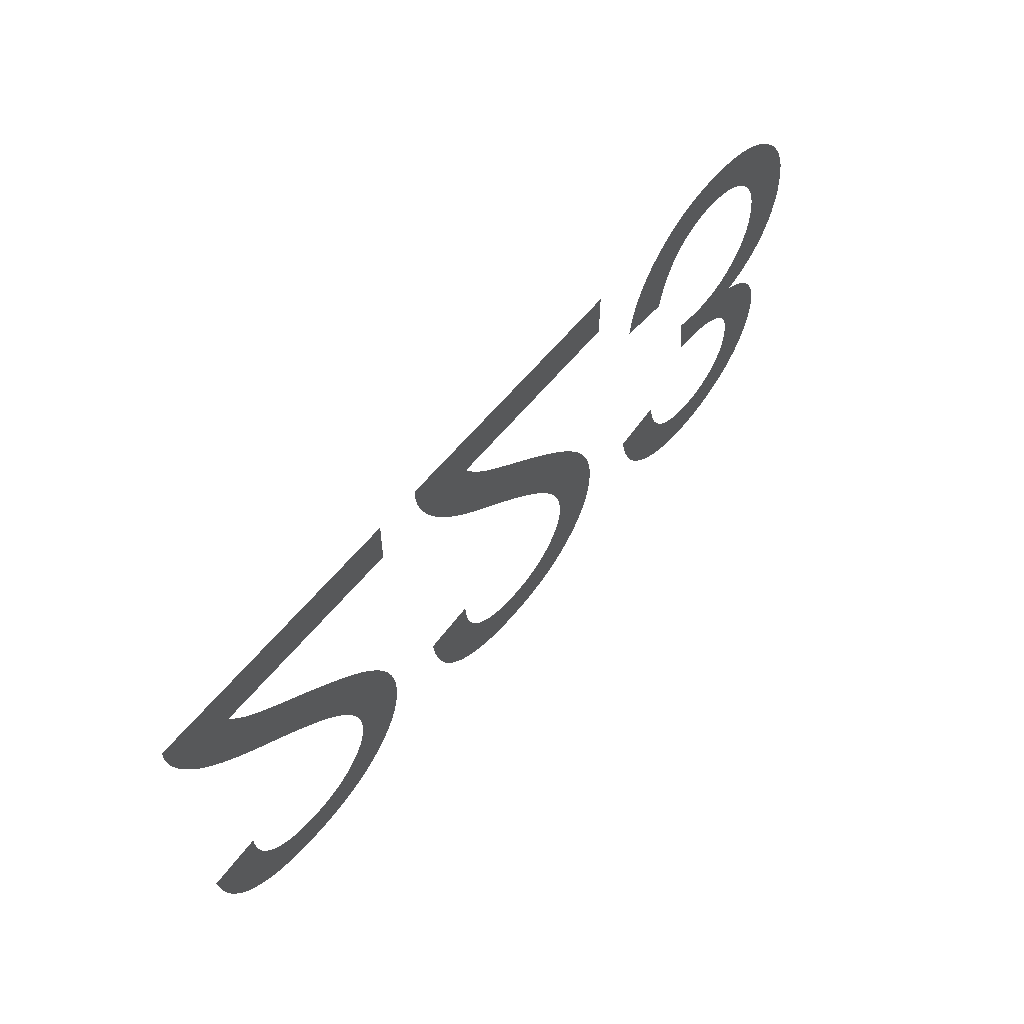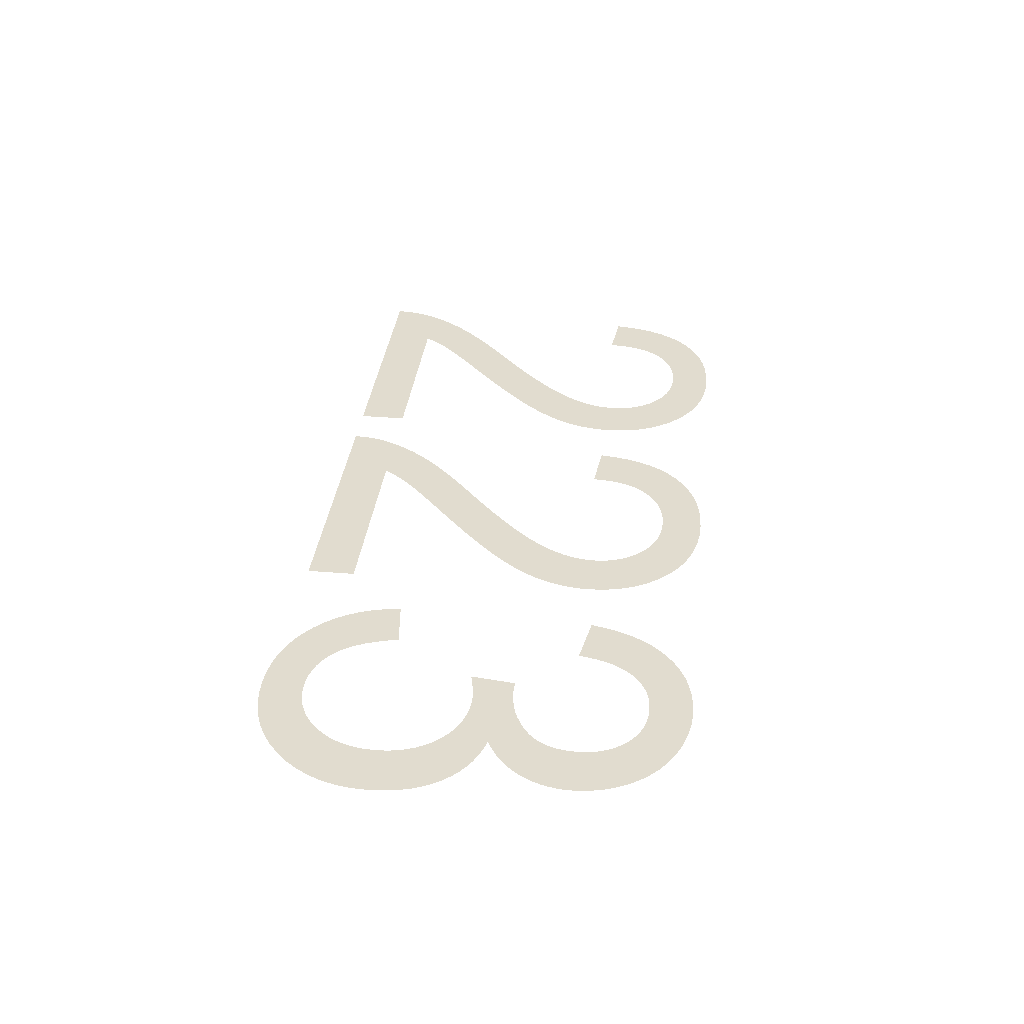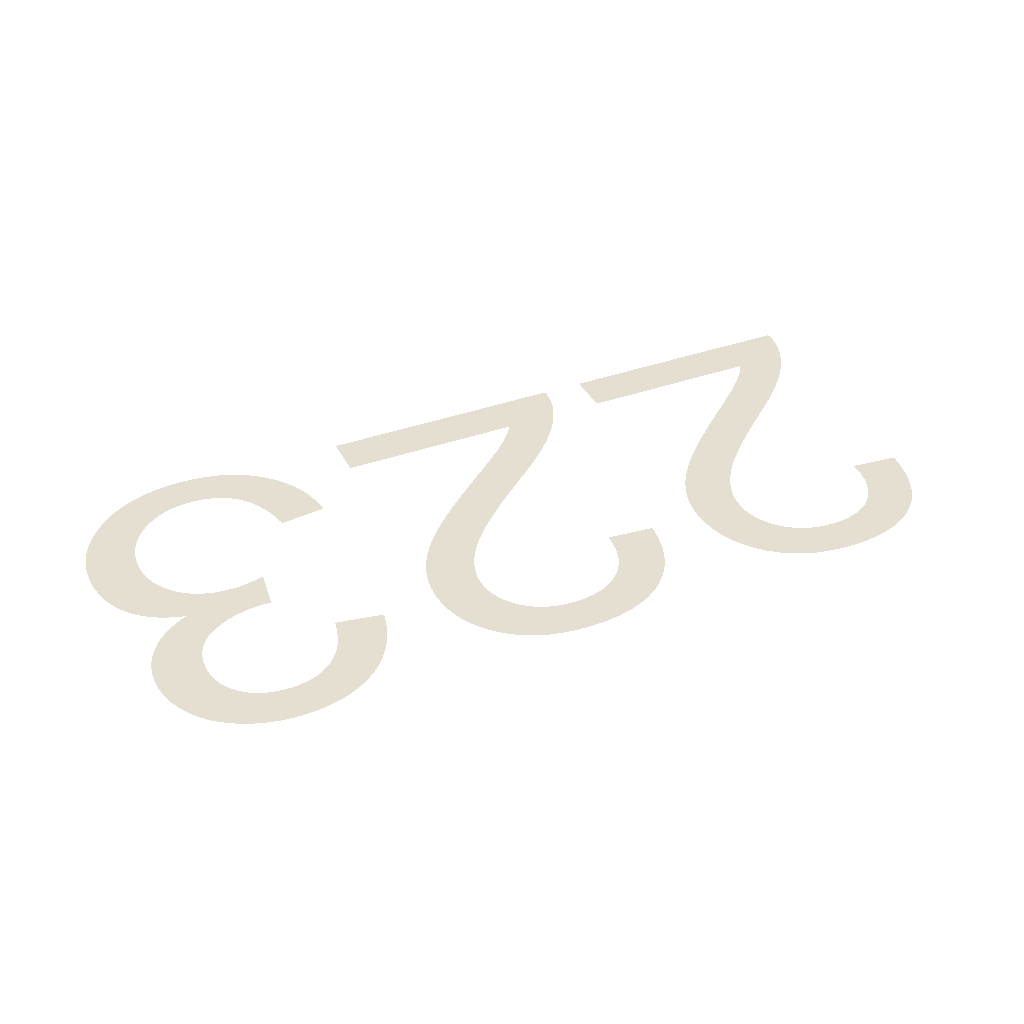
<metadata>
{"format":"obj","ext":"obj","renderer":"f3d","projection":"perspective","resolution":1024,"background":"white","views":[{"elev":57.4,"azim":-52.0,"up":"+Z"},{"elev":34.4,"azim":96.4,"up":"+Y"},{"elev":37.3,"azim":155.2,"up":"+Y"}]}
</metadata>
<code>
v -0.03017 0 -0.0038
v -0.02997 0 -0.004106
v -0.02976 0 -0.004412
v -0.02954 0 -0.004717
v -0.0293 0 -0.005021
v -0.02905 0 -0.005325
v -0.02878 0 -0.005629
v -0.0285 0 -0.005932
v -0.02816 0 -0.006274
v -0.02772 0 -0.006695
v -0.02717 0 -0.007193
v -0.02652 0 -0.007769
v -0.02576 0 -0.008424
v -0.0249 0 -0.009156
v -0.02394 0 -0.009967
v -0.02277 0 -0.01096
v -0.02171 0 -0.01189
v -0.02074 0 -0.01276
v -0.01988 0 -0.01357
v -0.01911 0 -0.01431
v -0.01844 0 -0.01499
v -0.01787 0 -0.01561
v -0.01737 0 -0.01619
v -0.01691 0 -0.01677
v -0.01649 0 -0.01733
v -0.01612 0 -0.01789
v -0.01578 0 -0.01844
v -0.0155 0 -0.01899
v -0.01525 0 -0.01952
v -0.01504 0 -0.02005
v -0.01486 0 -0.02059
v -0.01472 0 -0.02113
v -0.01461 0 -0.02167
v -0.01452 0 -0.02221
v -0.01448 0 -0.02275
v -0.01446 0 -0.0233
v -0.01452 0 -0.02436
v -0.01468 0 -0.02536
v -0.01496 0 -0.02632
v -0.01534 0 -0.02723
v -0.01584 0 -0.02808
v -0.01644 0 -0.02889
v -0.01716 0 -0.02964
v -0.01797 0 -0.03032
v -0.01885 0 -0.0309
v -0.01982 0 -0.03136
v -0.02087 0 -0.03173
v -0.02199 0 -0.03199
v -0.02319 0 -0.03215
v -0.02448 0 -0.0322
v -0.02575 0 -0.03215
v -0.02694 0 -0.03201
v -0.02806 0 -0.03177
v -0.0291 0 -0.03143
v -0.03007 0 -0.03099
v -0.03096 0 -0.03046
v -0.03178 0 -0.02983
v -0.03251 0 -0.02911
v -0.03314 0 -0.0283
v -0.03368 0 -0.02741
v -0.03413 0 -0.02643
v -0.03448 0 -0.02535
v -0.03474 0 -0.0242
v -0.03491 0 -0.02295
v -0.03086 0 -0.02255
v -0.03082 0 -0.02338
v -0.03071 0 -0.02416
v -0.03053 0 -0.02488
v -0.03028 0 -0.02556
v -0.02997 0 -0.02618
v -0.02958 0 -0.02674
v -0.02913 0 -0.02725
v -0.02862 0 -0.0277
v -0.02806 0 -0.02808
v -0.02745 0 -0.0284
v -0.0268 0 -0.02864
v -0.0261 0 -0.02881
v -0.02536 0 -0.02892
v -0.02457 0 -0.02895
v -0.02381 0 -0.02892
v -0.02311 0 -0.02882
v -0.02244 0 -0.02865
v -0.02181 0 -0.02842
v -0.02123 0 -0.02813
v -0.02069 0 -0.02777
v -0.02019 0 -0.02734
v -0.01974 0 -0.02687
v -0.01937 0 -0.02636
v -0.01906 0 -0.02583
v -0.01882 0 -0.02527
v -0.01865 0 -0.02467
v -0.01854 0 -0.02405
v -0.01851 0 -0.02339
v -0.01855 0 -0.02275
v -0.01866 0 -0.02209
v -0.01885 0 -0.02142
v -0.01911 0 -0.02074
v -0.01945 0 -0.02006
v -0.01986 0 -0.01936
v -0.02035 0 -0.01865
v -0.02095 0 -0.01789
v -0.02168 0 -0.01707
v -0.02255 0 -0.01617
v -0.02356 0 -0.0152
v -0.02471 0 -0.01415
v -0.026 0 -0.01304
v -0.02743 0 -0.01184
v -0.02836 0 -0.01107
v -0.02922 0 -0.01033
v -0.03003 0 -0.009614
v -0.03076 0 -0.008922
v -0.03144 0 -0.008257
v -0.03205 0 -0.007619
v -0.03259 0 -0.007006
v -0.03308 0 -0.006405
v -0.03354 0 -0.005802
v -0.03395 0 -0.005195
v -0.03432 0 -0.004585
v -0.03465 0 -0.003973
v -0.03495 0 -0.003357
v -0.0352 0 -0.002739
v -0.03533 0 -0.002361
v -0.03544 0 -0.001979
v -0.03553 0 -0.001592
v -0.0356 0 -0.001201
v -0.03564 0 -0.0008049
v -0.03566 0 -0.0004047
v -0.03566 0 0
v -0.01441 0 0
v -0.01441 0 -0.0038
v -0.005268 0 -0.0038
v -0.005073 0 -0.004106
v -0.004863 0 -0.004412
v -0.004639 0 -0.004717
v -0.004401 0 -0.005021
v -0.004148 0 -0.005325
v -0.003881 0 -0.005629
v -0.0036 0 -0.005932
v -0.003259 0 -0.006274
v -0.002815 0 -0.006695
v -0.002267 0 -0.007193
v -0.001616 0 -0.007769
v -0.0008601 0 -0.008424
v -8.274e-07 0 -0.009156
v 0.0009622 0 -0.009967
v 0.002125 0 -0.01096
v 0.003189 0 -0.01189
v 0.004155 0 -0.01276
v 0.005022 0 -0.01357
v 0.005791 0 -0.01431
v 0.006462 0 -0.01499
v 0.007033 0 -0.01561
v 0.007535 0 -0.01619
v 0.007994 0 -0.01677
v 0.00841 0 -0.01733
v 0.008784 0 -0.01789
v 0.009115 0 -0.01844
v 0.009404 0 -0.01899
v 0.009651 0 -0.01952
v 0.00986 0 -0.02005
v 0.01004 0 -0.02059
v 0.01018 0 -0.02113
v 0.01029 0 -0.02167
v 0.01038 0 -0.02221
v 0.01042 0 -0.02275
v 0.01044 0 -0.0233
v 0.01038 0 -0.02436
v 0.01022 0 -0.02536
v 0.009944 0 -0.02632
v 0.009559 0 -0.02723
v 0.009064 0 -0.02808
v 0.008459 0 -0.02889
v 0.007743 0 -0.02964
v 0.006934 0 -0.03032
v 0.006045 0 -0.0309
v 0.005078 0 -0.03136
v 0.004033 0 -0.03173
v 0.002908 0 -0.03199
v 0.001705 0 -0.03215
v 0.0004232 0 -0.0322
v -0.0008477 0 -0.03215
v -0.002043 0 -0.03201
v -0.003161 0 -0.03177
v -0.004204 0 -0.03143
v -0.005171 0 -0.03099
v -0.006061 0 -0.03046
v -0.006876 0 -0.02983
v -0.007606 0 -0.02911
v -0.008241 0 -0.0283
v -0.008783 0 -0.02741
v -0.009231 0 -0.02643
v -0.009585 0 -0.02535
v -0.009844 0 -0.0242
v -0.01001 0 -0.02295
v -0.00596 0 -0.02255
v -0.00592 0 -0.02338
v -0.00581 0 -0.02416
v -0.005631 0 -0.02488
v -0.005384 0 -0.02556
v -0.005067 0 -0.02618
v -0.004682 0 -0.02674
v -0.004228 0 -0.02725
v -0.003715 0 -0.0277
v -0.003157 0 -0.02808
v -0.002552 0 -0.0284
v -0.0019 0 -0.02864
v -0.001201 0 -0.02881
v -0.0004566 0 -0.02892
v 0.0003349 0 -0.02895
v 0.001085 0 -0.02892
v 0.001794 0 -0.02882
v 0.00246 0 -0.02865
v 0.003086 0 -0.02842
v 0.003669 0 -0.02813
v 0.004211 0 -0.02777
v 0.004711 0 -0.02734
v 0.005157 0 -0.02687
v 0.005533 0 -0.02636
v 0.005842 0 -0.02583
v 0.006081 0 -0.02527
v 0.006253 0 -0.02467
v 0.006355 0 -0.02405
v 0.00639 0 -0.02339
v 0.006352 0 -0.02275
v 0.006239 0 -0.02209
v 0.006051 0 -0.02142
v 0.005788 0 -0.02074
v 0.00545 0 -0.02006
v 0.005037 0 -0.01936
v 0.004548 0 -0.01865
v 0.003953 0 -0.01789
v 0.003219 0 -0.01707
v 0.002347 0 -0.01617
v 0.001336 0 -0.0152
v 0.0001869 0 -0.01415
v -0.001101 0 -0.01304
v -0.002527 0 -0.01184
v -0.003458 0 -0.01107
v -0.004325 0 -0.01033
v -0.005127 0 -0.009614
v -0.005865 0 -0.008922
v -0.006538 0 -0.008257
v -0.007147 0 -0.007619
v -0.007692 0 -0.007006
v -0.008184 0 -0.006405
v -0.008636 0 -0.005802
v -0.009049 0 -0.005195
v -0.009421 0 -0.004585
v -0.009754 0 -0.003973
v -0.01005 0 -0.003357
v -0.0103 0 -0.002739
v -0.01043 0 -0.002361
v -0.01054 0 -0.001979
v -0.01063 0 -0.001592
v -0.0107 0 -0.001201
v -0.01074 0 -0.0008049
v -0.01076 0 -0.0004047
v -0.01076 0 0
v 0.01049 0 0
v 0.01049 0 -0.0038
v 0.0149 0 -0.007341
v 0.01516 0 -0.006292
v 0.01552 0 -0.005304
v 0.01597 0 -0.004376
v 0.01652 0 -0.003509
v 0.01717 0 -0.002702
v 0.01791 0 -0.001956
v 0.01874 0 -0.001291
v 0.01962 0 -0.0007285
v 0.02056 0 -0.0002682
v 0.02156 0 8.974e-05
v 0.02262 0 0.0003454
v 0.02373 0 0.0004989
v 0.02491 0 0.00055
v 0.02621 0 0.0004904
v 0.02745 0 0.0003117
v 0.02862 0 1.376e-05
v 0.02972 0 -0.0004033
v 0.03076 0 -0.0009396
v 0.03173 0 -0.001595
v 0.03263 0 -0.00237
v 0.03345 0 -0.00323
v 0.03413 0 -0.004142
v 0.03469 0 -0.005107
v 0.03513 0 -0.006124
v 0.03544 0 -0.007193
v 0.03563 0 -0.008315
v 0.03569 0 -0.009488
v 0.03566 0 -0.01035
v 0.03556 0 -0.01118
v 0.0354 0 -0.01196
v 0.03518 0 -0.0127
v 0.03489 0 -0.01339
v 0.03454 0 -0.01405
v 0.03413 0 -0.01466
v 0.03366 0 -0.01522
v 0.03313 0 -0.01573
v 0.03255 0 -0.01617
v 0.03193 0 -0.01656
v 0.03124 0 -0.01689
v 0.03051 0 -0.01717
v 0.02973 0 -0.01738
v 0.03033 0 -0.01769
v 0.03089 0 -0.01802
v 0.0314 0 -0.01837
v 0.03187 0 -0.01876
v 0.0323 0 -0.01918
v 0.03268 0 -0.01962
v 0.03303 0 -0.02009
v 0.03332 0 -0.02059
v 0.03357 0 -0.0211
v 0.03378 0 -0.02162
v 0.03393 0 -0.02216
v 0.03405 0 -0.02272
v 0.03412 0 -0.02329
v 0.03414 0 -0.02387
v 0.03412 0 -0.02449
v 0.03404 0 -0.0251
v 0.03392 0 -0.0257
v 0.03376 0 -0.02629
v 0.03354 0 -0.02687
v 0.03328 0 -0.02744
v 0.03297 0 -0.028
v 0.03262 0 -0.02854
v 0.03222 0 -0.02905
v 0.03178 0 -0.02952
v 0.0313 0 -0.02996
v 0.03077 0 -0.03036
v 0.03021 0 -0.03074
v 0.0296 0 -0.03107
v 0.02896 0 -0.03137
v 0.0283 0 -0.03163
v 0.02763 0 -0.03183
v 0.02694 0 -0.03199
v 0.02623 0 -0.03211
v 0.02551 0 -0.03218
v 0.02477 0 -0.0322
v 0.02371 0 -0.03216
v 0.0227 0 -0.03202
v 0.02174 0 -0.0318
v 0.02083 0 -0.03149
v 0.01998 0 -0.03109
v 0.01917 0 -0.0306
v 0.01842 0 -0.03003
v 0.01772 0 -0.02937
v 0.0171 0 -0.02864
v 0.01656 0 -0.02784
v 0.01609 0 -0.02696
v 0.0157 0 -0.02601
v 0.01538 0 -0.02499
v 0.01514 0 -0.0239
v 0.01909 0 -0.0232
v 0.01924 0 -0.02399
v 0.01943 0 -0.02473
v 0.01966 0 -0.0254
v 0.01994 0 -0.02602
v 0.02027 0 -0.02657
v 0.02064 0 -0.02707
v 0.02105 0 -0.02751
v 0.0215 0 -0.02789
v 0.02198 0 -0.02822
v 0.0225 0 -0.02848
v 0.02304 0 -0.02869
v 0.02362 0 -0.02883
v 0.02422 0 -0.02892
v 0.02486 0 -0.02895
v 0.0255 0 -0.02892
v 0.02611 0 -0.02883
v 0.02669 0 -0.02869
v 0.02722 0 -0.02849
v 0.02773 0 -0.02823
v 0.0282 0 -0.02791
v 0.02863 0 -0.02753
v 0.02902 0 -0.02711
v 0.02935 0 -0.02666
v 0.02961 0 -0.02618
v 0.02982 0 -0.02567
v 0.02997 0 -0.02513
v 0.03006 0 -0.02456
v 0.03009 0 -0.02395
v 0.03005 0 -0.0232
v 0.02993 0 -0.02251
v 0.02972 0 -0.02188
v 0.02944 0 -0.0213
v 0.02907 0 -0.02078
v 0.02862 0 -0.02032
v 0.02809 0 -0.01992
v 0.0275 0 -0.01957
v 0.0269 0 -0.01927
v 0.02628 0 -0.01903
v 0.02563 0 -0.01885
v 0.02497 0 -0.01871
v 0.02428 0 -0.01863
v 0.02358 0 -0.01861
v 0.0235 0 -0.01861
v 0.02343 0 -0.01861
v 0.02334 0 -0.01861
v 0.02325 0 -0.01862
v 0.02316 0 -0.01863
v 0.02305 0 -0.01864
v 0.02294 0 -0.01865
v 0.02251 0 -0.0152
v 0.02297 0 -0.01532
v 0.02341 0 -0.01541
v 0.02383 0 -0.01549
v 0.02422 0 -0.01556
v 0.0246 0 -0.0156
v 0.02495 0 -0.01563
v 0.02528 0 -0.01564
v 0.02604 0 -0.0156
v 0.02676 0 -0.01549
v 0.02744 0 -0.01531
v 0.02808 0 -0.01506
v 0.02868 0 -0.01474
v 0.02925 0 -0.01434
v 0.02977 0 -0.01388
v 0.03024 0 -0.01335
v 0.03064 0 -0.01279
v 0.03096 0 -0.01219
v 0.03121 0 -0.01155
v 0.0314 0 -0.01087
v 0.0315 0 -0.01015
v 0.03154 0 -0.009398
v 0.0315 0 -0.008604
v 0.03138 0 -0.007848
v 0.03119 0 -0.007128
v 0.03092 0 -0.006447
v 0.03057 0 -0.005802
v 0.03015 0 -0.005196
v 0.02964 0 -0.004627
v 0.02908 0 -0.004115
v 0.02849 0 -0.003683
v 0.02785 0 -0.003329
v 0.02718 0 -0.003054
v 0.02648 0 -0.002857
v 0.02573 0 -0.002739
v 0.02495 0 -0.0027
v 0.02429 0 -0.00273
v 0.02366 0 -0.00282
v 0.02307 0 -0.002969
v 0.0225 0 -0.003178
v 0.02196 0 -0.003447
v 0.02146 0 -0.003776
v 0.02098 0 -0.004165
v 0.02054 0 -0.004621
v 0.02013 0 -0.005153
v 0.01977 0 -0.005761
v 0.01944 0 -0.006445
v 0.01915 0 -0.007204
v 0.0189 0 -0.008039
v 0.01869 0 -0.00895
v 0.01474 0 -0.00845
f 129 130 1
f 64 65 66
f 63 64 66
f 63 66 67
f 62 63 67
f 62 67 68
f 61 62 68
f 61 68 69
f 60 61 69
f 59 60 69
f 59 69 70
f 58 59 70
f 58 70 71
f 57 58 71
f 57 71 72
f 56 57 72
f 56 72 73
f 55 56 73
f 55 73 74
f 54 55 74
f 54 74 75
f 53 54 75
f 53 75 76
f 52 53 76
f 52 76 77
f 51 52 77
f 51 77 78
f 50 51 78
f 50 78 79
f 49 50 79
f 49 79 80
f 49 80 81
f 48 49 81
f 48 81 82
f 47 48 82
f 47 82 83
f 46 47 83
f 46 83 84
f 45 46 84
f 45 84 85
f 44 45 85
f 44 85 86
f 43 44 86
f 43 86 87
f 42 43 87
f 42 87 88
f 41 42 88
f 41 88 89
f 40 41 89
f 40 89 90
f 39 40 90
f 39 90 91
f 38 39 91
f 37 38 91
f 37 91 92
f 36 37 92
f 36 92 93
f 35 36 93
f 35 93 94
f 34 35 94
f 33 34 94
f 33 94 95
f 32 33 95
f 31 32 95
f 31 95 96
f 30 31 96
f 29 30 96
f 29 96 97
f 28 29 97
f 27 28 97
f 27 97 98
f 26 27 98
f 26 98 99
f 25 26 99
f 24 25 99
f 24 99 100
f 23 24 100
f 22 23 100
f 22 100 101
f 21 22 101
f 21 101 102
f 20 21 102
f 20 102 103
f 19 20 103
f 18 19 103
f 18 103 104
f 17 18 104
f 17 104 105
f 16 17 105
f 16 105 106
f 15 16 106
f 15 106 107
f 14 15 107
f 13 14 107
f 13 107 108
f 12 13 108
f 12 108 109
f 11 12 109
f 11 109 110
f 10 11 110
f 10 110 111
f 9 10 111
f 9 111 112
f 8 9 112
f 7 8 112
f 7 112 113
f 6 7 113
f 5 6 113
f 5 113 114
f 4 5 114
f 3 4 114
f 2 3 114
f 2 114 115
f 1 2 115
f 1 115 116
f 1 116 117
f 1 117 118
f 1 118 119
f 1 119 120
f 1 120 121
f 1 121 122
f 1 122 123
f 1 123 124
f 1 124 125
f 1 125 126
f 1 126 127
f 1 127 128
f 129 1 128
f 259 260 131
f 194 195 196
f 193 194 196
f 193 196 197
f 192 193 197
f 192 197 198
f 191 192 198
f 191 198 199
f 190 191 199
f 189 190 199
f 189 199 200
f 188 189 200
f 188 200 201
f 187 188 201
f 187 201 202
f 186 187 202
f 186 202 203
f 185 186 203
f 185 203 204
f 184 185 204
f 184 204 205
f 183 184 205
f 183 205 206
f 182 183 206
f 182 206 207
f 181 182 207
f 181 207 208
f 180 181 208
f 180 208 209
f 179 180 209
f 179 209 210
f 179 210 211
f 178 179 211
f 178 211 212
f 177 178 212
f 177 212 213
f 176 177 213
f 176 213 214
f 175 176 214
f 175 214 215
f 174 175 215
f 174 215 216
f 173 174 216
f 173 216 217
f 172 173 217
f 172 217 218
f 171 172 218
f 171 218 219
f 170 171 219
f 170 219 220
f 169 170 220
f 169 220 221
f 168 169 221
f 167 168 221
f 167 221 222
f 166 167 222
f 166 222 223
f 165 166 223
f 165 223 224
f 164 165 224
f 163 164 224
f 163 224 225
f 162 163 225
f 161 162 225
f 161 225 226
f 160 161 226
f 159 160 226
f 159 226 227
f 158 159 227
f 157 158 227
f 157 227 228
f 156 157 228
f 156 228 229
f 155 156 229
f 154 155 229
f 154 229 230
f 153 154 230
f 152 153 230
f 152 230 231
f 151 152 231
f 151 231 232
f 150 151 232
f 150 232 233
f 149 150 233
f 148 149 233
f 148 233 234
f 147 148 234
f 147 234 235
f 146 147 235
f 146 235 236
f 145 146 236
f 145 236 237
f 144 145 237
f 143 144 237
f 143 237 238
f 142 143 238
f 142 238 239
f 141 142 239
f 141 239 240
f 140 141 240
f 140 240 241
f 139 140 241
f 139 241 242
f 138 139 242
f 137 138 242
f 137 242 243
f 136 137 243
f 135 136 243
f 135 243 244
f 134 135 244
f 133 134 244
f 132 133 244
f 132 244 245
f 131 132 245
f 131 245 246
f 131 246 247
f 131 247 248
f 131 248 249
f 131 249 250
f 131 250 251
f 131 251 252
f 131 252 253
f 131 253 254
f 131 254 255
f 131 255 256
f 131 256 257
f 131 257 258
f 259 131 258
f 350 351 352
f 350 352 353
f 401 402 403
f 401 403 404
f 400 401 404
f 399 400 404
f 398 399 404
f 398 404 405
f 397 398 405
f 396 397 405
f 395 396 405
f 394 395 405
f 394 405 406
f 393 394 406
f 393 406 407
f 392 393 407
f 392 407 408
f 392 408 409
f 391 392 409
f 391 409 410
f 390 391 410
f 390 410 411
f 389 390 411
f 389 411 412
f 388 389 412
f 388 412 413
f 451 452 261
f 450 451 261
f 450 261 262
f 449 450 262
f 449 262 263
f 448 449 263
f 448 263 264
f 447 448 264
f 447 264 265
f 447 265 266
f 446 447 266
f 446 266 267
f 445 446 267
f 445 267 268
f 444 445 268
f 444 268 269
f 443 444 269
f 443 269 270
f 442 443 270
f 442 270 271
f 441 442 271
f 440 441 271
f 440 271 272
f 439 440 272
f 439 272 273
f 438 439 273
f 438 273 274
f 437 438 274
f 437 274 275
f 436 437 275
f 436 275 276
f 435 436 276
f 434 435 276
f 434 276 277
f 433 434 277
f 433 277 278
f 432 433 278
f 432 278 279
f 431 432 279
f 431 279 280
f 430 431 280
f 430 280 281
f 429 430 281
f 429 281 282
f 428 429 282
f 428 282 283
f 427 428 283
f 427 283 284
f 426 427 284
f 426 284 285
f 425 426 285
f 425 285 286
f 425 286 287
f 424 425 287
f 424 287 288
f 423 424 288
f 423 288 289
f 422 423 289
f 422 289 290
f 421 422 290
f 421 290 291
f 421 291 292
f 420 421 292
f 420 292 293
f 419 420 293
f 419 293 294
f 419 294 295
f 418 419 295
f 418 295 296
f 418 296 297
f 417 418 297
f 417 297 298
f 416 417 298
f 416 298 299
f 416 299 300
f 415 416 300
f 415 300 301
f 414 415 301
f 414 301 302
f 413 414 302
f 388 413 302
f 387 388 302
f 386 387 302
f 386 302 303
f 386 303 304
f 385 386 304
f 385 304 305
f 385 305 306
f 384 385 306
f 384 306 307
f 384 307 308
f 383 384 308
f 383 308 309
f 383 309 310
f 382 383 310
f 382 310 311
f 382 311 312
f 382 312 313
f 381 382 313
f 381 313 314
f 381 314 315
f 380 381 315
f 380 315 316
f 380 316 317
f 379 380 317
f 379 317 318
f 379 318 319
f 378 379 319
f 378 319 320
f 377 378 320
f 377 320 321
f 377 321 322
f 376 377 322
f 376 322 323
f 376 323 324
f 375 376 324
f 375 324 325
f 374 375 325
f 374 325 326
f 374 326 327
f 373 374 327
f 373 327 328
f 372 373 328
f 372 328 329
f 372 329 330
f 371 372 330
f 371 330 331
f 370 371 331
f 370 331 332
f 369 370 332
f 369 332 333
f 369 333 334
f 368 369 334
f 368 334 335
f 367 368 335
f 367 335 336
f 366 367 336
f 366 336 337
f 365 366 337
f 365 337 338
f 364 365 338
f 364 338 339
f 363 364 339
f 363 339 340
f 362 363 340
f 362 340 341
f 361 362 341
f 361 341 342
f 360 361 342
f 360 342 343
f 359 360 343
f 359 343 344
f 358 359 344
f 358 344 345
f 357 358 345
f 357 345 346
f 356 357 346
f 356 346 347
f 355 356 347
f 355 347 348
f 354 355 348
f 354 348 349
f 353 354 349
f 350 353 349

</code>
